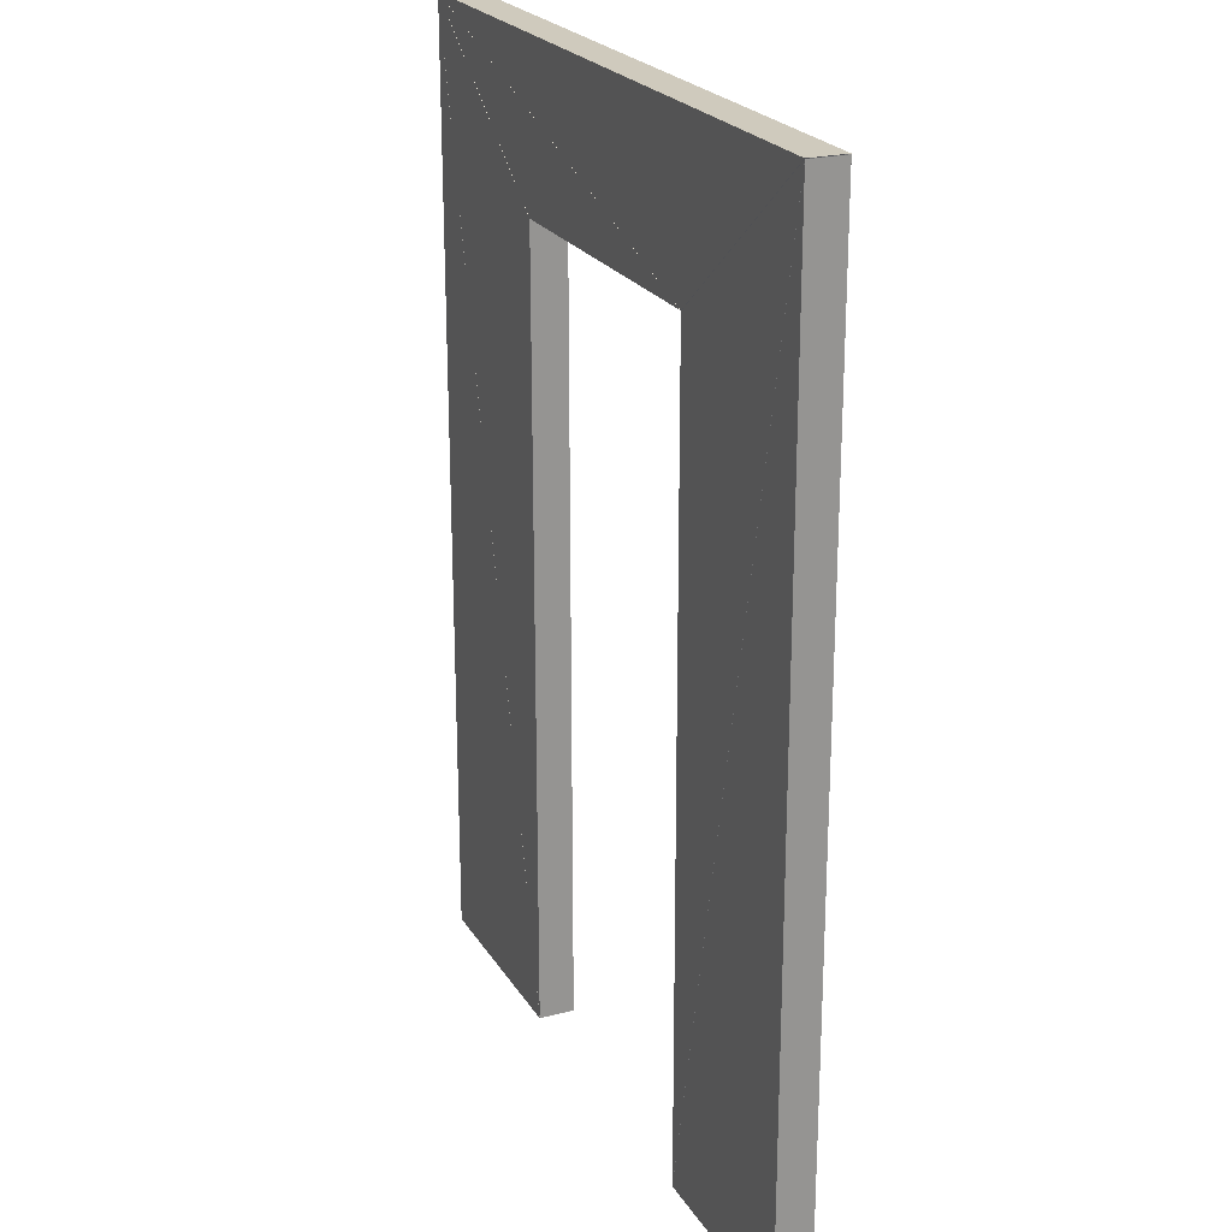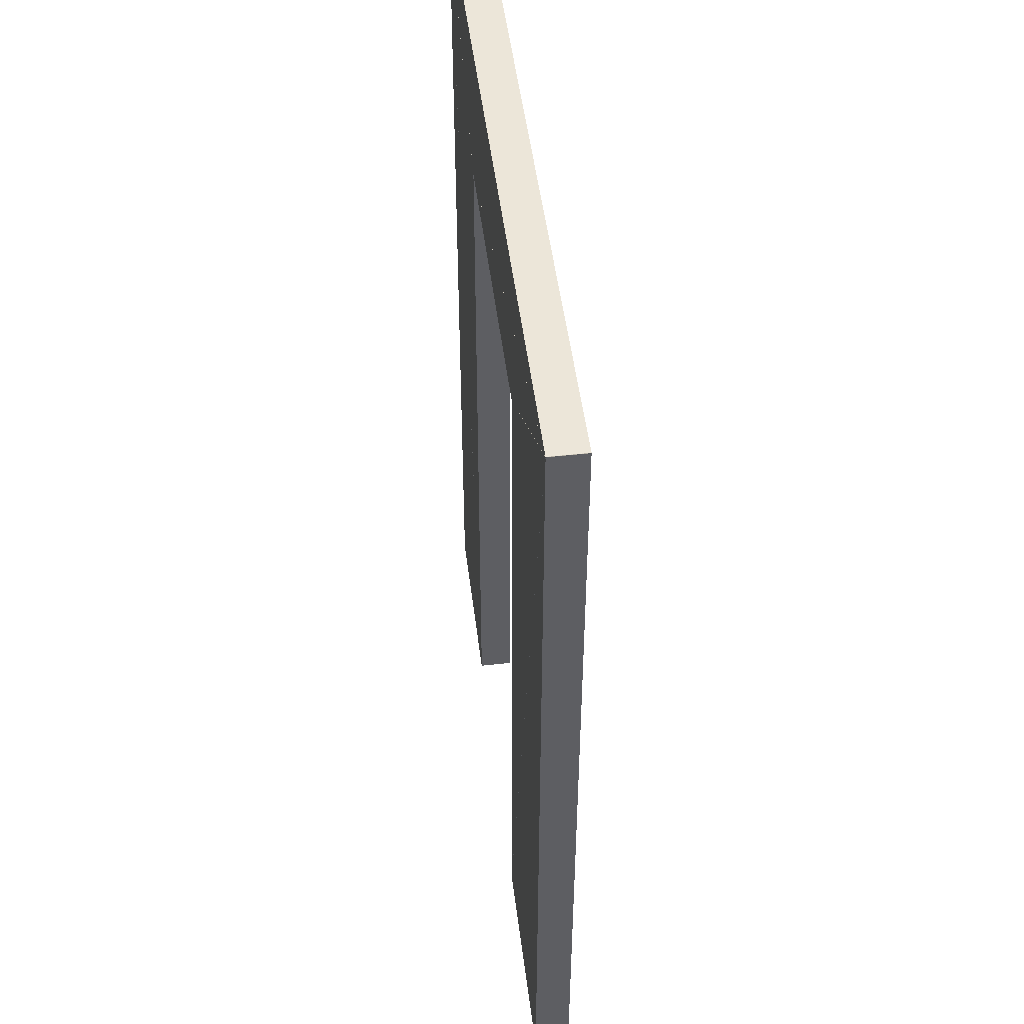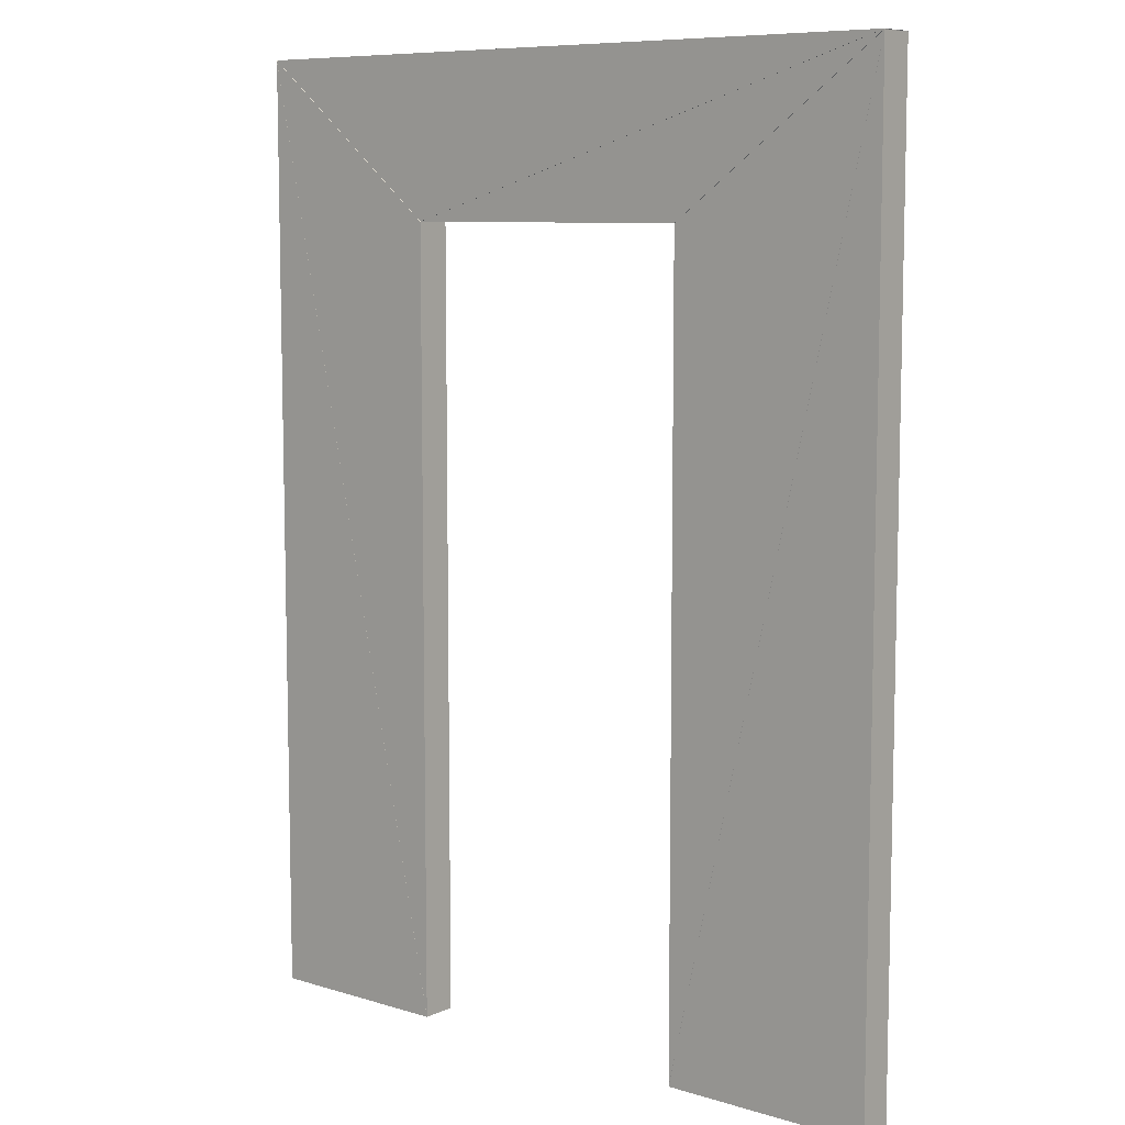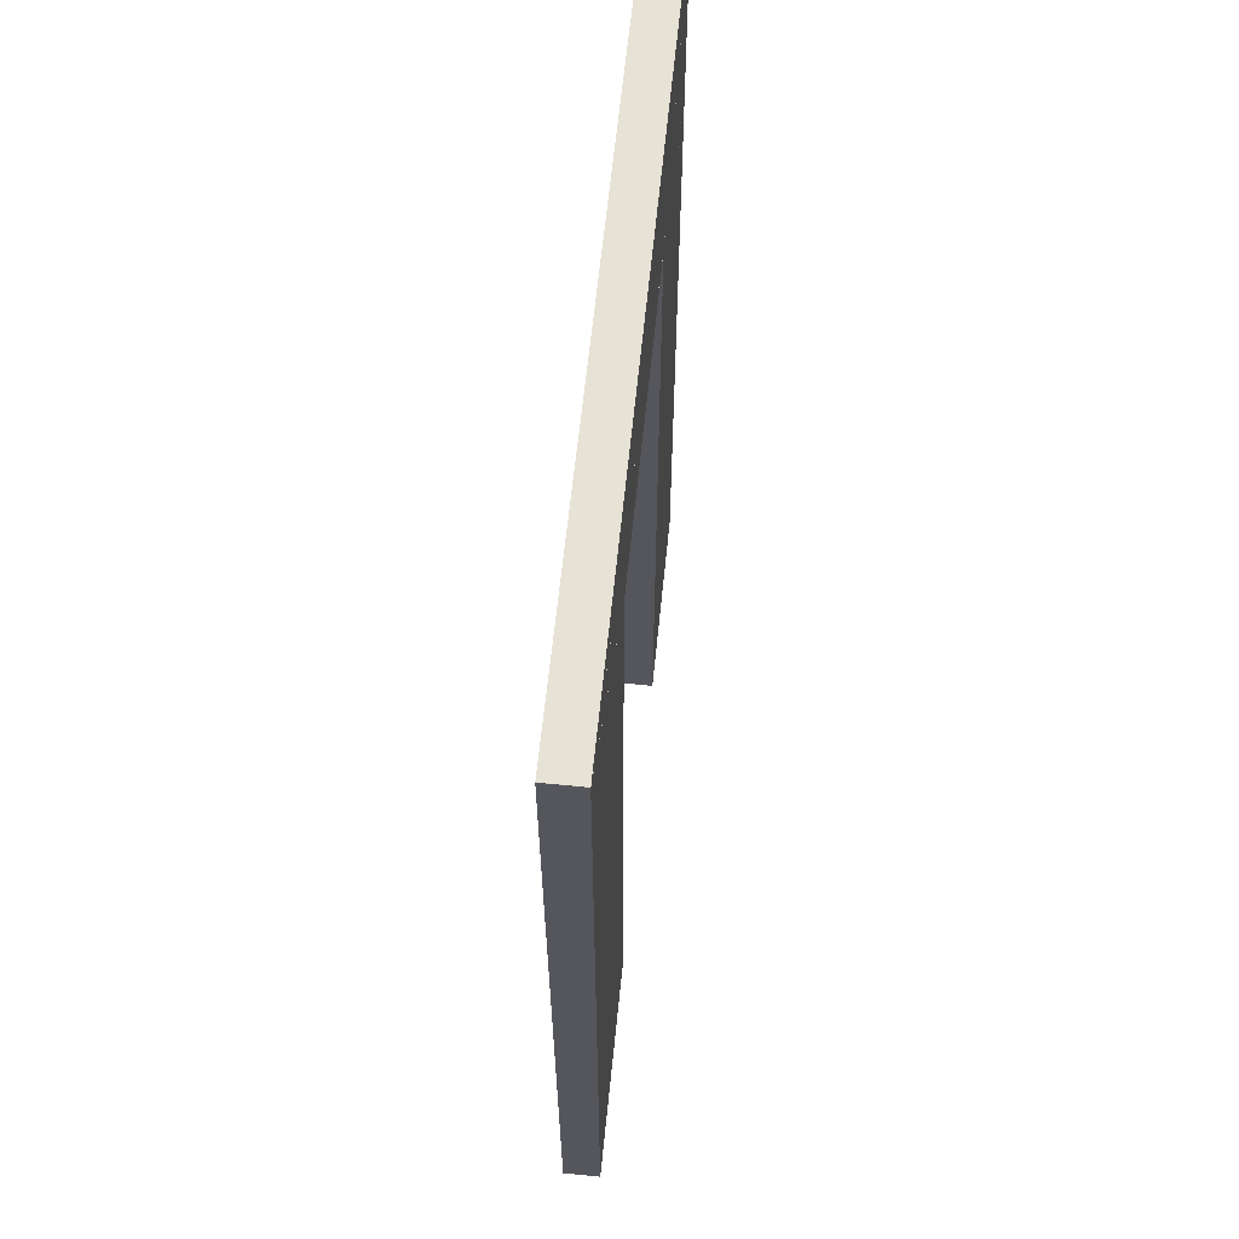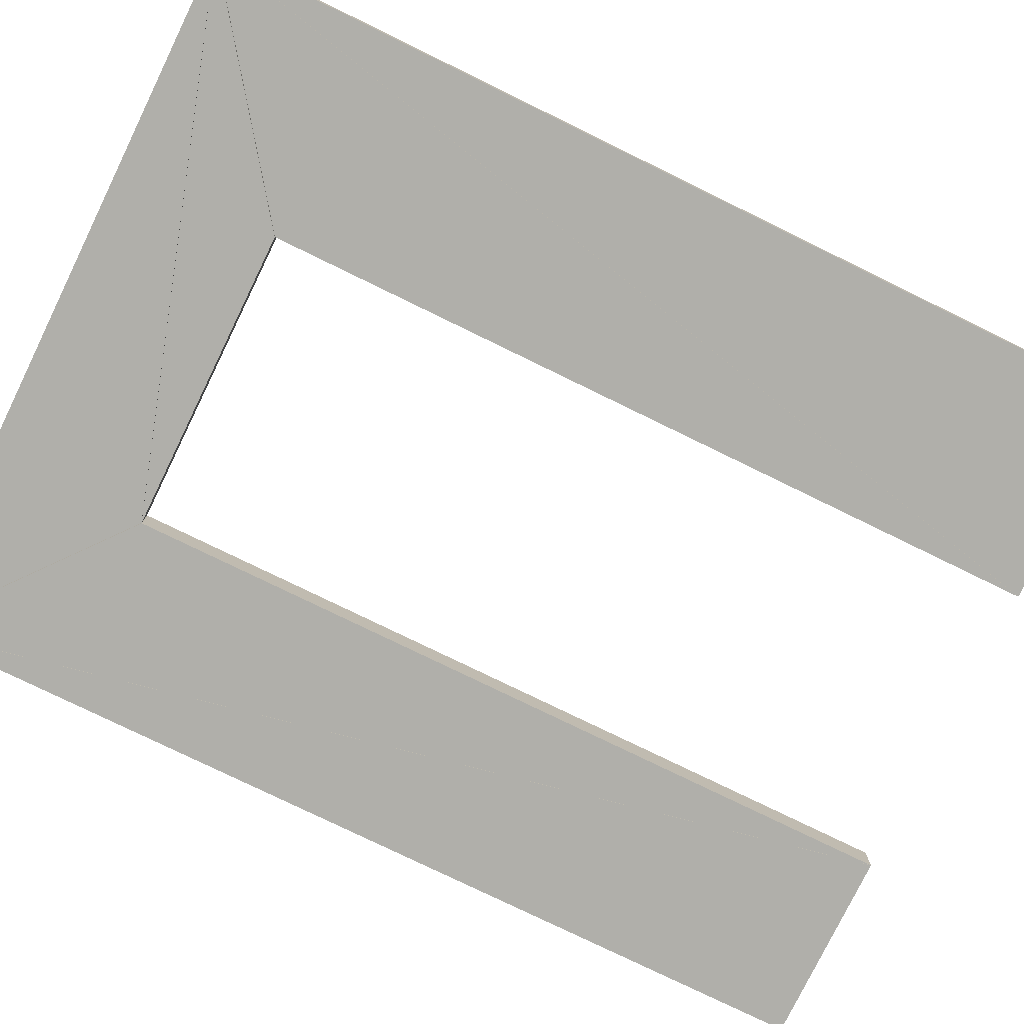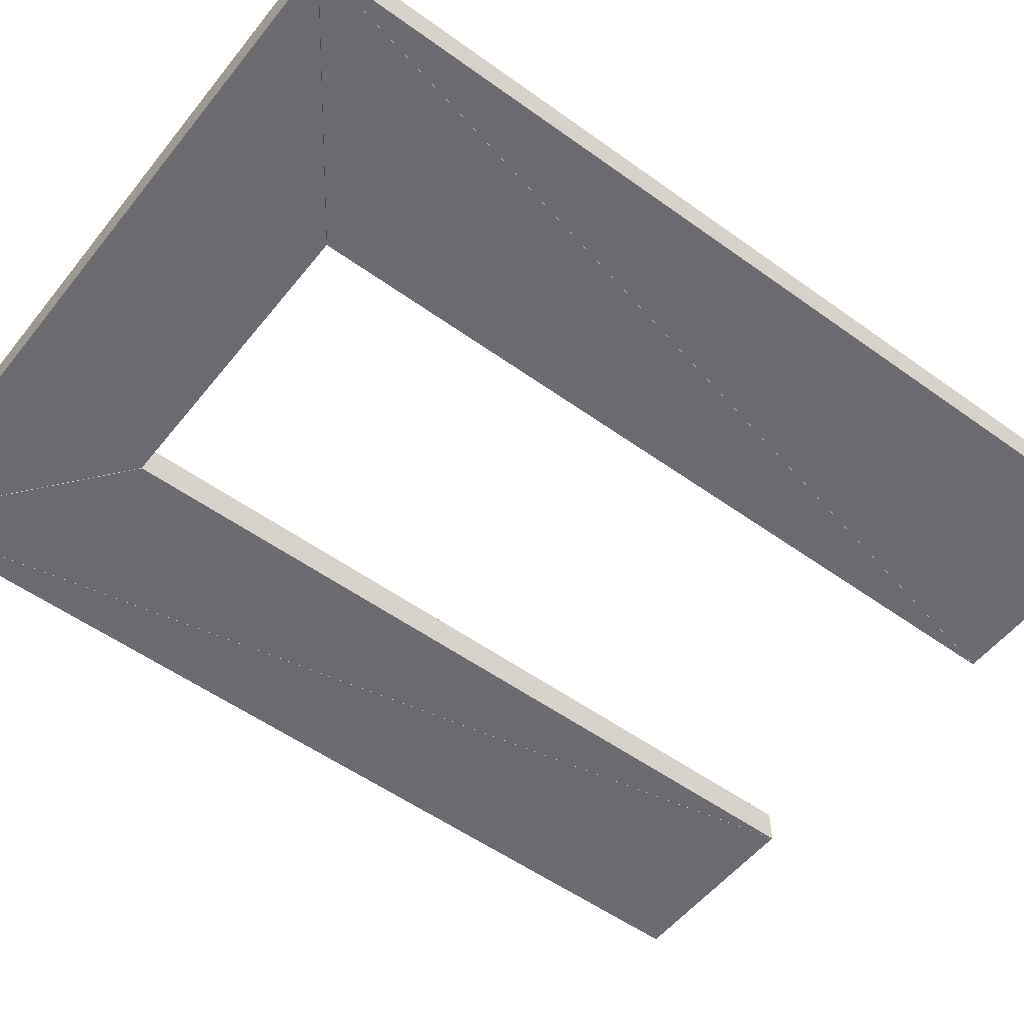
<metadata>
{"format":"obj","ext":"obj","renderer":"f3d","projection":"perspective","resolution":1024,"background":"white","views":[{"elev":22.8,"azim":-113.8,"up":"+Z"},{"elev":49.1,"azim":83.0,"up":"+Z"},{"elev":8.4,"azim":39.8,"up":"+Z"},{"elev":63.5,"azim":95.8,"up":"+Z"},{"elev":-78.0,"azim":64.0,"up":"+Y"},{"elev":-53.7,"azim":52.4,"up":"+Y"}]}
</metadata>
<code>
o convex_0
v 4.51 3.13 0.0008
v 5.05 3.13 0.0008
v 5.05 3.13 2.398
v 4.51 3.04 0.0008
v 5.05 3.04 0.0008
v 5.05 3.04 2.398
f 2 1 3
f 5 6 4
f 1 4 2
f 2 4 5
f 2 5 3
f 3 5 6
f 3 6 1
f 1 6 4
o convex_1
v 3.25 3.13 2.398
v 3.25 3.13 0.0008
v 3.74 3.13 0.0008
v 3.25 3.04 2.398
v 3.25 3.04 0.0008
v 3.74 3.04 0.0008
f 8 7 9
f 11 12 10
f 7 10 8
f 8 10 11
f 8 11 9
f 9 11 12
f 9 12 7
f 7 12 10
o convex_2
v 4.51 3.13 1.999
v 4.51 3.13 0.001467
v 5.05 3.13 2.399
v 4.51 3.04 1.999
v 4.51 3.04 0.001467
v 5.05 3.04 2.399
f 14 13 15
f 17 18 16
f 13 16 14
f 14 16 17
f 14 17 15
f 15 17 18
f 15 18 13
f 13 18 16
o convex_3
v 3.25 3.13 2.399
v 3.74 3.13 0.001467
v 3.74 3.13 1.999
v 3.25 3.04 2.399
v 3.74 3.04 0.001467
v 3.74 3.04 1.999
f 20 19 21
f 23 24 22
f 19 22 20
f 20 22 23
f 20 23 21
f 21 23 24
f 21 24 19
f 19 24 22
o convex_4
v 3.741 3.13 2
v 4.51 3.13 2
v 5.049 3.13 2.4
v 3.741 3.04 2
v 4.51 3.04 2
v 5.049 3.04 2.4
f 26 25 27
f 29 30 28
f 25 28 26
f 26 28 29
f 26 29 27
f 27 29 30
f 27 30 25
f 25 30 28
o convex_5
v 5.049 3.13 2.4
v 3.251 3.13 2.4
v 3.74 3.13 2
v 5.049 3.04 2.4
v 3.251 3.04 2.4
v 3.74 3.04 2
f 32 31 33
f 35 36 34
f 31 34 32
f 32 34 35
f 32 35 33
f 33 35 36
f 33 36 31
f 31 36 34

</code>
